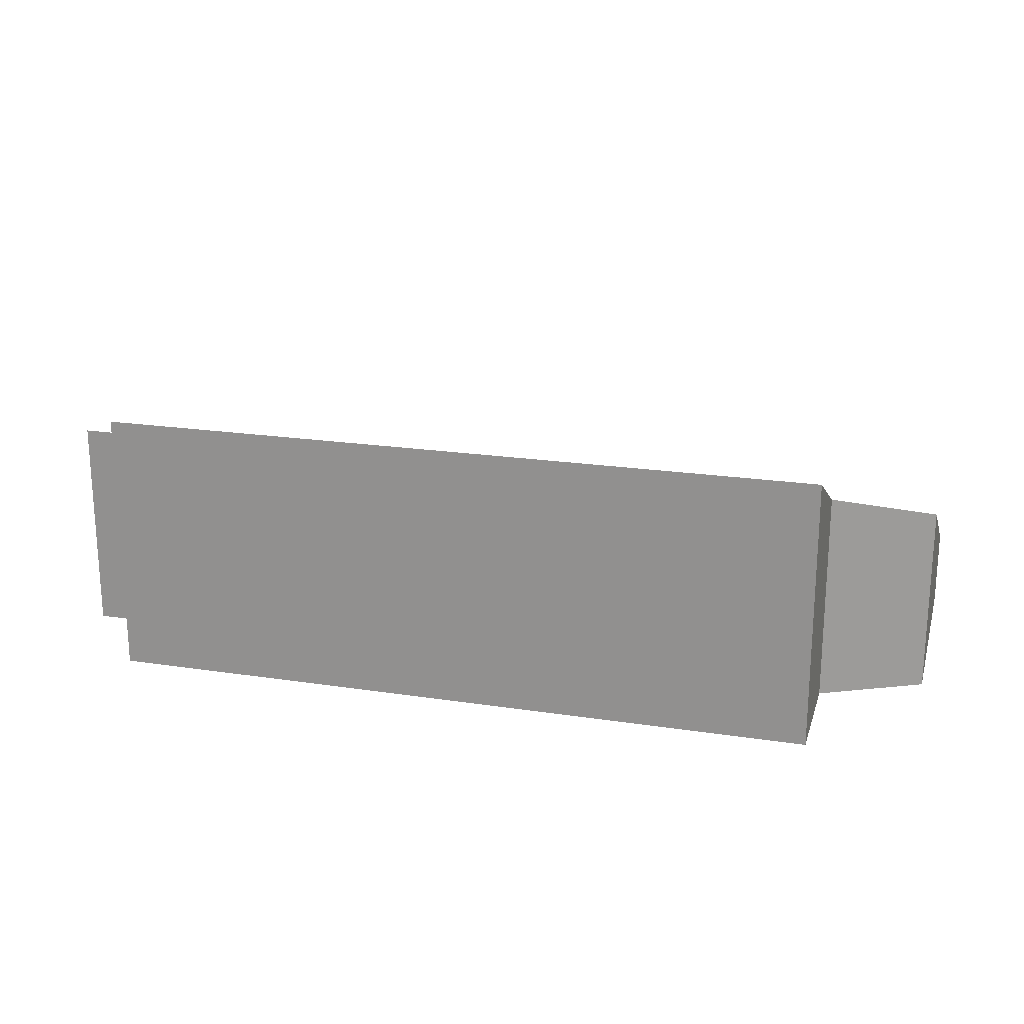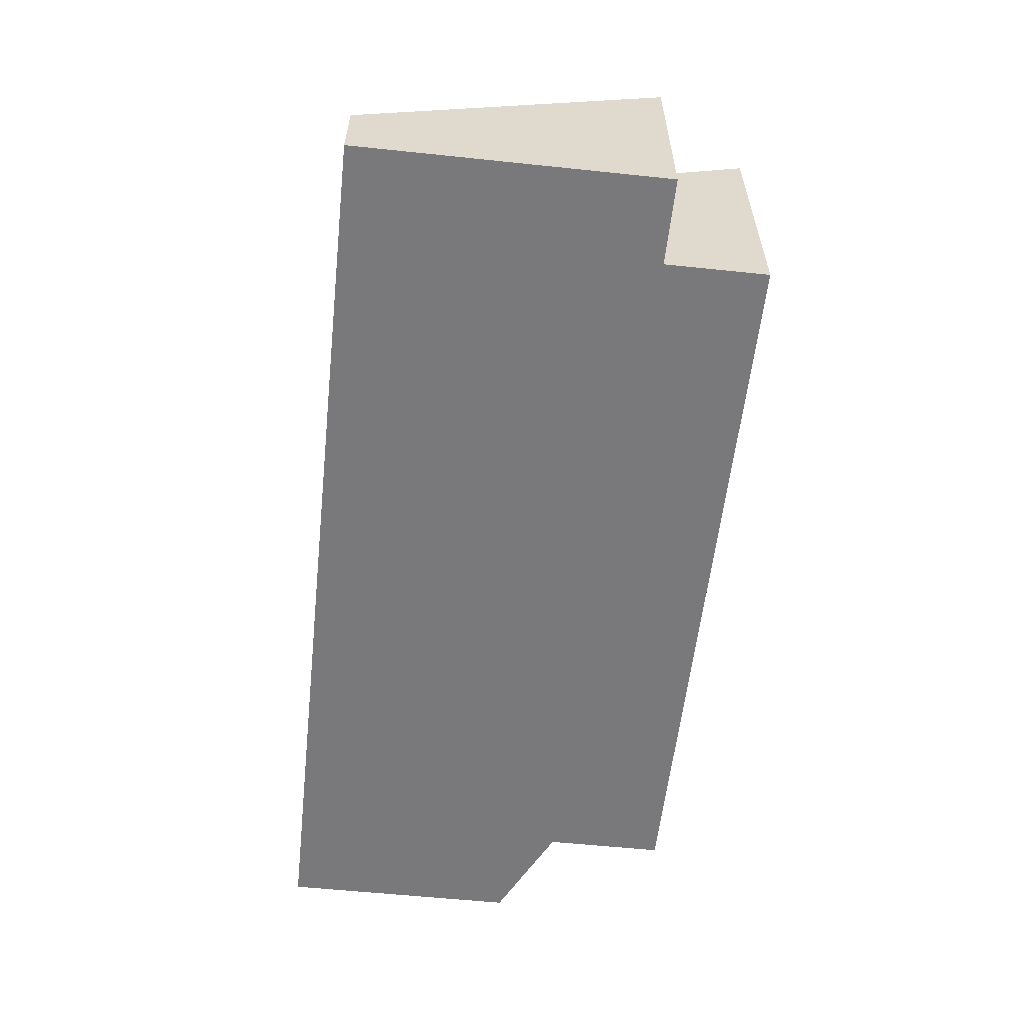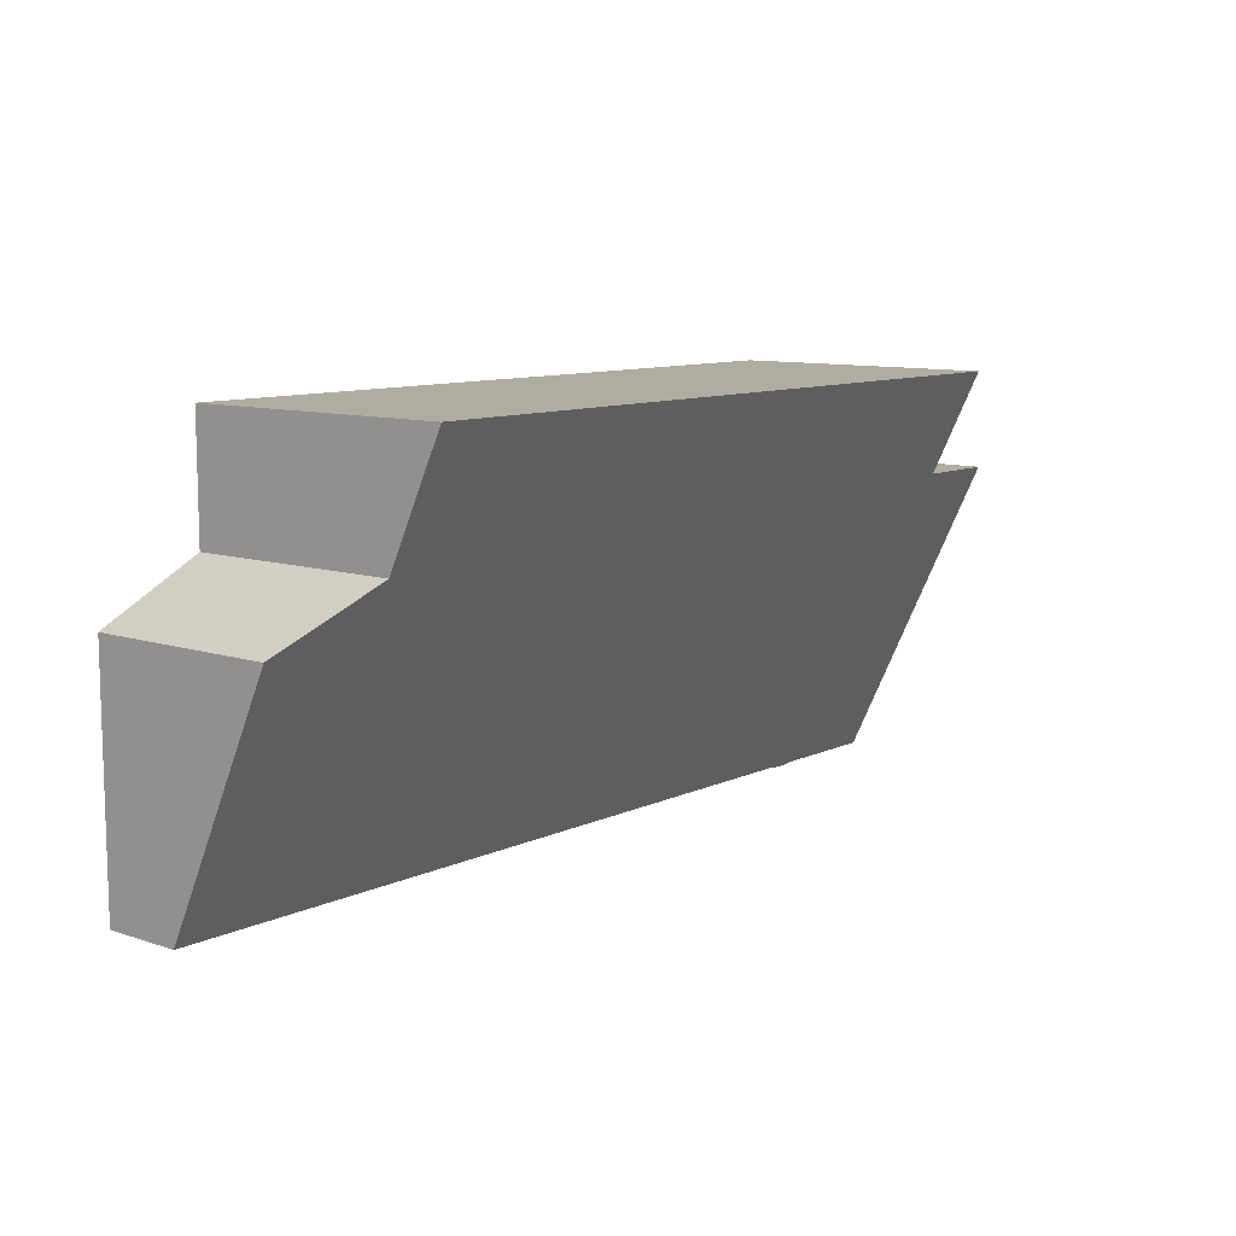
<metadata>
{"format":"obj","ext":"obj","renderer":"f3d","projection":"perspective","resolution":1024,"background":"white","views":[{"elev":20.4,"azim":15.5,"up":"+Y"},{"elev":-57.9,"azim":-96.2,"up":"+Y"},{"elev":9.9,"azim":130.1,"up":"+Z"}]}
</metadata>
<code>
v -0.4324 -0.08331 -0.1925
v 0.4491 -0.1585 -0.1925
v -0.4324 -0.1585 -0.1925
v 0.3226 -0.08331 -0.1925
v -0.4324 -0.1585 0.1013
v 0.008357 -0.08331 -0.1925
v 0.4491 -0.08331 -0.1925
v -0.3507 -0.1585 0.1013
v -0.4324 0.05617 0.1013
v -0.3223 -0.08331 -0.1925
v 0.2898 -0.08146 -0.1886
v 0.4491 -0.02906 -0.07824
v 0.3553 -0.08146 -0.1886
v -0.3507 -0.1585 0.1992
v -0.3507 0.05617 0.1013
v -0.4322 -0.02736 -0.07466
v -0.3443 -0.08161 -0.1889
v -0.3213 -0.08331 -0.1925
v 0.2593 -0.07604 -0.1772
v 0.4491 0.02517 0.036
v 0.4448 -0.0431 -0.1078
v 0.3858 -0.07604 -0.1772
v 0.3511 -0.1585 0.08497
v -0.4264 -0.01342 -0.0453
v -0.4295 -0.04147 -0.1044
v -0.3742 -0.07558 -0.1762
v -0.2904 -0.08331 -0.1925
v 0.2331 -0.06742 -0.159
v 0.4491 -0.1585 0.036
v 0.4448 -0.01502 -0.04866
v 0.4321 -0.05619 -0.1354
v 0.412 -0.06742 -0.159
v 0.3511 -0.1585 0.1992
v -0.3507 0.1027 0.1992
v -0.4123 -0.000612 -0.01831
v -0.4183 -0.0548 -0.1325
v -0.3994 -0.06643 -0.157
v -0.2893 -0.08331 -0.1925
v 0.04541 0.01005 0.004144
v 0.3511 0.04842 0.08497
v 0.4321 -0.001935 -0.0211
v 0.3511 0.1027 0.1992
v -0.1181 0.1027 0.1992
v -0.1814 0.09539 0.1839
v -0.391 0.0102 0.004469
v -0.2789 -0.08294 -0.1917
v 0.02531 0.02128 0.02781
v 0.07161 0.001428 -0.01402
v 0.3553 0.02334 0.03214
v 0.412 0.0093 0.002566
v 0.1349 0.1027 0.1992
v -0.1509 0.1008 0.1953
v -0.2076 0.08677 0.1658
v -0.3638 0.01828 0.02149
v -0.2479 -0.07814 -0.1816
v 0.01267 0.03437 0.05537
v 0.1021 -0.003992 -0.02543
v 0.3226 0.02519 0.03604
v 0.3858 0.01792 0.02073
v 0.1676 0.1008 0.1953
v 0.008357 0.1027 0.1992
v -0.3328 0.02308 0.03159
v -0.2207 -0.07007 -0.1646
v 0.008357 0.04841 0.08495
v 0.213 -0.05619 -0.1354
v 0.1981 0.09539 0.1839
v 0.2898 0.02334 0.03214
v 0.1021 0.1008 0.1953
v -0.0854 0.1008 0.1953
v -0.2277 0.07554 0.1421
v -0.1994 -0.05925 -0.1418
v 0.004047 0.03437 0.05537
v 0.1349 -0.005841 -0.02933
v 0.2593 0.01792 0.02073
v 0.2614 0.04841 0.08495
v 0.2243 0.08677 0.1658
v 0.07161 0.09539 0.1839
v -0.05489 0.09539 0.1839
v -0.2999 0.02426 0.03408
v -0.2403 0.06245 0.1145
v -0.2674 0.02175 0.02879
v -0.1853 -0.04644 -0.1148
v -0.008591 0.02128 0.02781
v 0.01267 0.06245 0.1145
v 0.2004 -0.0431 -0.1078
v 0.2331 0.0093 0.002566
v 0.2444 0.02128 0.02781
v 0.257 0.03437 0.05537
v 0.2444 0.07554 0.1421
v 0.257 0.06245 0.1145
v 0.04541 0.08677 0.1658
v -0.02869 0.08677 0.1658
v -0.2446 0.04841 0.08495
v -0.2375 0.01571 0.01608
v -0.1795 -0.0325 -0.08548
v -0.02869 0.01005 0.004144
v 0.004047 0.06245 0.1145
v 0.02531 0.07554 0.1421
v 0.1676 -0.003992 -0.02543
v 0.213 -0.001935 -0.0211
v 0.2243 0.01005 0.004144
v -0.008591 0.07554 0.1421
v -0.2403 0.03437 0.05537
v -0.1509 -0.003992 -0.02543
v -0.05489 0.001428 -0.01402
v 0.1961 -0.02906 -0.07824
v 0.2004 -0.01502 -0.04866
v -0.2277 0.02128 0.02781
v -0.1822 -0.01839 -0.05575
v -0.1814 0.001428 -0.01402
v -0.1181 -0.005841 -0.02933
v -0.0854 -0.003992 -0.02543
v 0.1981 0.001428 -0.01402
v -0.1934 -0.00506 -0.02768
v -0.2076 0.01005 0.004144
v -0.2123 0.006571 -0.003182
v 0.3123 -0.07673 -0.1787
v 0.3414 -0.07625 -0.1777
v -0.3188 -0.07818 -0.1817
v -0.3118 -0.08412 -0.1942
v 0.2838 -0.07397 -0.1728
v 0.3692 -0.07256 -0.1699
v -0.3733 -0.06894 -0.1622
v -0.3475 -0.0751 -0.1752
v -0.3088 -0.08401 -0.194
v 0.2367 -0.05965 -0.1427
v 0.2581 -0.06814 -0.1606
v 0.3037 0.01813 0.02117
v 0.3329 0.01861 0.02218
v 0.4337 -0.03348 -0.08755
v 0.3939 -0.0659 -0.1558
v 0.3613 0.01585 0.01635
v -0.4183 -0.02439 -0.06839
v -0.3945 -0.06012 -0.1437
v -0.3225 0.01811 0.02111
v -0.2892 -0.07797 -0.1813
v -0.2924 -0.08342 -0.1928
v 0.2211 -0.04907 -0.1204
v 0.2759 0.01443 0.01338
v 0.4326 -0.02099 -0.06124
v 0.4137 -0.05672 -0.1365
v 0.4273 -0.04567 -0.1132
v 0.3871 0.01002 0.004076
v -0.4112 -0.01209 -0.04249
v -0.4179 -0.03706 -0.09509
v -0.4097 -0.04925 -0.1208
v -0.3763 0.008105 4.8e-05
v -0.3509 0.01462 0.01378
v -0.2929 0.01832 0.02156
v -0.3059 -0.08418 -0.1943
v 0.0326 0.02756 0.04102
v 0.04867 0.01692 0.01861
v 0.2314 -0.001397 -0.01997
v 0.2512 0.007774 -0.000648
v 0.424 -0.00905 -0.03609
v 0.4085 0.001526 -0.01381
v -0.1474 0.09531 0.1838
v -0.1748 0.09046 0.1735
v -0.1982 0.08275 0.1573
v -0.3968 -0.001006 -0.01914
v -0.2642 0.01524 0.01507
v -0.2608 -0.07448 -0.1739
v 0.02199 0.05228 0.0931
v 0.0235 0.03962 0.06643
v 0.07061 0.008424 0.00072
v 0.09693 0.002656 -0.01143
v 0.2125 -0.03713 -0.09524
v 0.2179 -0.01245 -0.04326
v 0.1439 0.09681 0.1869
v -0.1181 0.09697 0.1872
v -0.2162 0.07269 0.1361
v -0.2354 -0.06797 -0.1602
v 0.02817 0.06467 0.1192
v 0.04162 0.07596 0.143
v 0.06142 0.08537 0.1628
v 0.1258 5e-06 -0.01701
v 0.2114 -0.02464 -0.06893
v 0.1728 0.09416 0.1813
v 0.1144 0.09617 0.1855
v -0.1474 0.001505 -0.01385
v -0.1181 -0.000149 -0.01734
v -0.1748 0.006356 -0.003635
v -0.2275 0.06098 0.1114
v -0.1982 0.01407 0.01262
v -0.2384 0.009079 0.002101
v -0.2149 -0.05885 -0.141
v 0.08623 0.09226 0.1773
v 0.1991 0.0884 0.1692
v 0.1554 0.000653 -0.01565
v -0.06153 0.09046 0.1735
v -0.08884 0.09531 0.1838
v -0.2162 0.02413 0.03381
v -0.2314 0.04841 0.08495
v -0.2172 0.000264 -0.01647
v -0.2005 -0.04777 -0.1177
v -0.1934 -0.03547 -0.09175
v -0.004913 0.04841 0.08495
v 0.2371 0.06926 0.1289
v 0.221 0.0799 0.1513
v 0.1835 0.004556 -0.007427
v -0.03808 0.08275 0.1573
v -0.08884 0.001505 -0.01385
v -0.2275 0.03584 0.05847
v -0.202 -0.01061 -0.03937
v -0.02008 0.02413 0.03381
v -0.008771 0.03584 0.05847
v 0.2281 0.02086 0.02691
v 0.2477 0.04454 0.0768
v 0.2462 0.0572 0.1035
v 0.2083 0.01145 0.007089
v -0.02008 0.07269 0.1361
v -0.06153 0.006356 -0.003635
v -0.03808 0.01407 0.01262
v -0.1938 -0.0228 -0.06505
v -0.008771 0.06098 0.1114
v 0.2415 0.03215 0.05069
v 0.4491 -0.1585 0.1992
g mesh1_mesh1-geometry
f 1 2 3
f 2 1 4
f 2 5 3
f 5 1 3
f 4 1 6
f 7 2 4
f 5 2 8
f 1 5 9
f 6 1 10
f 6 11 4
f 12 2 7
f 13 7 4
f 8 2 14
f 15 5 8
f 5 15 9
f 9 16 1
f 1 17 10
f 6 10 18
f 6 19 11
f 20 2 12
f 7 21 12
f 7 13 22
f 14 2 23
f 14 15 8
f 24 9 15
f 16 9 24
f 25 1 16
f 17 1 26
f 6 18 27
f 6 28 19
f 2 20 29
f 30 20 12
f 7 31 21
f 7 22 32
f 23 2 29
f 33 14 23
f 15 14 34
f 24 15 35
f 36 1 25
f 26 1 37
f 6 27 38
f 6 39 28
f 20 40 29
f 41 20 30
f 7 32 31
f 23 29 40
f 42 14 33
f 23 40 33
f 14 43 34
f 34 44 15
f 35 15 45
f 37 1 36
f 46 6 38
f 6 47 39
f 28 39 48
f 49 40 20
f 50 20 41
f 14 42 51
f 42 33 40
f 43 14 51
f 52 34 43
f 44 34 52
f 15 44 53
f 45 15 54
f 6 46 55
f 6 56 47
f 28 48 57
f 58 40 49
f 49 20 59
f 59 20 50
f 42 60 51
f 58 42 40
f 43 51 61
f 15 53 62
f 54 15 62
f 6 55 63
f 56 6 64
f 28 57 65
f 60 42 66
f 67 42 58
f 68 61 51
f 61 69 43
f 62 53 70
f 6 63 71
f 6 72 64
f 65 57 73
f 74 75 67
f 66 42 76
f 75 42 67
f 77 61 68
f 69 61 78
f 62 70 79
f 79 80 81
f 6 71 82
f 6 83 72
f 61 84 64
f 65 73 85
f 86 87 74
f 74 88 75
f 76 42 89
f 90 42 75
f 91 61 77
f 78 61 92
f 79 70 80
f 81 80 93
f 93 94 81
f 6 82 95
f 6 96 83
f 97 61 64
f 84 61 98
f 85 73 99
f 100 101 86
f 86 101 87
f 74 87 88
f 89 42 90
f 98 61 91
f 92 61 102
f 94 93 103
f 6 95 104
f 6 105 96
f 102 61 97
f 85 99 106
f 107 101 100
f 94 103 108
f 109 110 95
f 95 110 104
f 6 104 111
f 6 112 105
f 113 106 99
f 106 113 107
f 107 113 101
f 114 115 110
f 94 108 116
f 114 110 109
f 6 111 112
f 116 115 114
f 116 108 115
g mesh1_mesh1-geometry
f 3 2 1
f 4 1 2
f 3 5 2
f 3 1 5
f 6 1 4
f 4 2 7
f 8 2 5
f 9 5 1
f 10 1 6
f 4 11 6
f 7 2 12
f 4 7 13
f 14 2 8
f 8 5 15
f 9 15 5
f 1 16 9
f 10 17 1
f 18 10 6
f 11 19 6
f 4 117 11
f 12 2 20
f 12 21 7
f 22 13 7
f 13 118 4
f 23 2 14
f 8 15 14
f 15 9 24
f 24 9 16
f 16 1 25
f 26 1 17
f 10 119 17
f 18 119 10
f 18 120 10
f 10 120 18
f 27 18 6
f 19 28 6
f 11 121 19
f 117 121 11
f 118 117 4
f 29 20 2
f 12 20 30
f 21 31 7
f 12 30 21
f 22 122 13
f 32 22 7
f 122 118 13
f 29 2 23
f 23 14 33
f 34 14 15
f 35 15 24
f 16 25 24
f 25 1 36
f 37 1 26
f 17 123 26
f 119 124 17
f 27 119 18
f 120 18 125
f 125 18 120
f 27 125 18
f 18 125 27
f 38 27 6
f 28 39 6
f 19 126 28
f 121 127 19
f 117 128 121
f 118 129 117
f 29 40 20
f 30 20 41
f 31 32 7
f 21 130 31
f 21 30 130
f 131 122 22
f 32 131 22
f 122 132 118
f 40 29 23
f 33 14 42
f 33 40 23
f 34 43 14
f 15 44 34
f 45 15 35
f 24 133 35
f 36 24 25
f 36 1 37
f 26 134 37
f 123 134 26
f 124 123 17
f 119 135 124
f 136 119 27
f 125 27 137
f 137 27 125
f 38 136 27
f 38 137 27
f 27 137 38
f 38 6 46
f 39 47 6
f 48 39 28
f 126 138 28
f 127 126 19
f 121 139 127
f 128 139 121
f 129 128 117
f 132 129 118
f 20 40 49
f 41 20 50
f 30 41 140
f 31 141 32
f 130 142 31
f 130 30 140
f 131 143 122
f 141 131 32
f 143 132 122
f 51 42 14
f 40 33 42
f 51 14 43
f 43 34 52
f 52 34 44
f 53 44 15
f 54 15 45
f 45 35 144
f 144 35 133
f 133 24 36
f 37 145 36
f 134 146 37
f 123 147 134
f 124 148 123
f 135 148 124
f 149 135 119
f 136 149 119
f 137 150 125
f 125 150 137
f 46 136 38
f 55 46 6
f 47 56 6
f 39 151 47
f 48 152 39
f 57 48 28
f 28 138 65
f 126 153 138
f 127 154 126
f 139 154 127
f 128 67 139
f 129 58 128
f 132 49 129
f 49 40 58
f 59 20 49
f 50 20 59
f 41 50 155
f 140 41 155
f 142 141 31
f 130 140 142
f 156 143 131
f 141 156 131
f 143 59 132
f 51 60 42
f 40 42 58
f 61 51 43
f 43 52 157
f 52 44 158
f 44 53 159
f 62 53 15
f 62 15 54
f 54 45 147
f 160 45 144
f 133 145 144
f 145 133 36
f 146 145 37
f 134 160 146
f 147 160 134
f 148 147 123
f 135 62 148
f 149 79 135
f 161 149 136
f 162 136 46
f 55 162 46
f 63 55 6
f 64 6 56
f 56 47 163
f 151 164 47
f 152 151 39
f 165 152 48
f 57 166 48
f 65 57 28
f 138 167 65
f 153 168 138
f 154 153 126
f 139 74 154
f 67 74 139
f 58 67 128
f 49 58 129
f 59 49 132
f 50 59 143
f 155 50 156
f 140 155 142
f 142 155 141
f 156 50 143
f 155 156 141
f 66 42 60
f 60 51 169
f 58 42 67
f 51 61 68
f 43 69 61
f 157 52 158
f 170 43 157
f 158 44 159
f 159 53 171
f 70 53 62
f 62 54 148
f 147 45 160
f 148 54 147
f 160 144 146
f 146 144 145
f 79 62 135
f 81 79 149
f 161 81 149
f 162 161 136
f 172 162 55
f 63 172 55
f 71 63 6
f 64 72 6
f 64 56 84
f 164 163 47
f 163 98 56
f 151 173 164
f 152 174 151
f 165 175 152
f 166 165 48
f 176 166 57
f 73 57 65
f 167 177 65
f 138 168 167
f 153 86 168
f 154 86 153
f 74 86 154
f 67 75 74
f 76 42 66
f 66 60 178
f 169 51 179
f 178 60 169
f 67 42 75
f 68 61 77
f 51 68 179
f 78 61 69
f 69 43 170
f 157 158 180
f 170 157 181
f 158 159 182
f 171 53 183
f 159 171 184
f 53 70 183
f 79 70 62
f 81 80 79
f 94 81 161
f 185 161 162
f 172 185 162
f 186 172 63
f 71 186 63
f 82 71 6
f 72 83 6
f 64 97 72
f 98 84 56
f 64 84 61
f 163 164 173
f 173 98 163
f 174 173 151
f 175 174 152
f 187 175 165
f 166 187 165
f 176 179 166
f 73 176 57
f 85 73 65
f 177 107 65
f 177 167 168
f 86 100 168
f 74 87 86
f 75 88 74
f 89 42 76
f 76 66 188
f 188 66 178
f 169 179 176
f 178 169 189
f 75 42 90
f 77 61 91
f 68 77 187
f 179 68 187
f 92 61 78
f 78 69 190
f 191 69 170
f 180 158 182
f 181 157 180
f 191 170 181
f 182 159 184
f 171 183 192
f 184 171 192
f 183 70 193
f 80 70 79
f 93 80 81
f 81 94 93
f 185 94 161
f 194 185 172
f 186 194 172
f 195 186 71
f 82 196 71
f 95 82 6
f 83 96 6
f 72 197 83
f 97 197 72
f 64 61 97
f 98 61 84
f 91 98 173
f 174 91 173
f 175 91 174
f 187 77 175
f 179 187 166
f 189 176 73
f 99 73 85
f 65 107 85
f 107 177 100
f 168 100 177
f 86 101 100
f 87 101 86
f 88 87 74
f 75 90 88
f 90 42 89
f 89 76 198
f 199 76 188
f 188 178 200
f 189 169 176
f 200 178 189
f 91 61 98
f 77 91 175
f 102 61 92
f 92 78 201
f 190 69 191
f 201 78 190
f 180 182 104
f 181 180 111
f 202 191 181
f 182 184 110
f 192 183 203
f 184 192 115
f 80 193 70
f 193 203 183
f 93 103 80
f 103 93 94
f 194 94 185
f 204 194 186
f 195 204 186
f 196 195 71
f 82 109 196
f 95 109 82
f 104 95 6
f 96 105 6
f 83 205 96
f 197 206 83
f 97 102 197
f 97 61 102
f 99 189 73
f 106 99 85
f 106 85 107
f 100 101 107
f 87 207 101
f 88 208 87
f 88 90 208
f 90 89 209
f 198 76 199
f 209 89 198
f 199 188 210
f 210 188 200
f 200 189 99
f 102 92 211
f 211 92 201
f 190 191 212
f 201 190 213
f 104 182 110
f 111 180 104
f 202 181 111
f 212 191 202
f 110 184 115
f 192 203 115
f 193 80 108
f 203 193 108
f 108 80 103
f 108 103 94
f 116 94 194
f 204 116 194
f 214 204 195
f 196 214 195
f 109 114 196
f 95 110 109
f 104 110 95
f 111 104 6
f 105 112 6
f 96 213 105
f 205 213 96
f 206 205 83
f 197 215 206
f 197 102 215
f 99 106 113
f 107 113 106
f 101 113 107
f 207 210 101
f 216 207 87
f 208 216 87
f 208 90 209
f 198 199 207
f 209 198 216
f 207 199 210
f 210 200 113
f 113 200 99
f 215 102 211
f 211 201 205
f 213 190 212
f 205 201 213
f 112 202 111
f 212 202 112
f 110 115 114
f 115 203 108
f 116 108 94
f 114 116 204
f 214 114 204
f 196 114 214
f 109 110 114
f 112 111 6
f 105 212 112
f 213 212 105
f 206 215 205
f 101 210 113
f 216 198 207
f 208 209 216
f 215 211 205
f 114 115 116
f 115 108 116
g mesh1_mesh1-geometry
f 11 117 4
f 4 118 13
f 17 119 10
f 10 119 18
f 19 121 11
f 11 121 117
f 4 117 118
f 21 30 12
f 13 122 22
f 13 118 122
f 24 25 16
f 26 123 17
f 17 124 119
f 18 119 27
f 28 126 19
f 19 127 121
f 31 130 21
f 130 30 21
f 22 122 131
f 22 131 32
f 35 133 24
f 25 24 36
f 37 134 26
f 26 134 123
f 17 123 124
f 27 119 136
f 27 136 38
f 28 138 126
f 19 126 127
f 140 41 30
f 32 141 31
f 31 142 130
f 140 30 130
f 32 131 141
f 144 35 45
f 133 35 144
f 36 24 133
f 36 145 37
f 37 146 134
f 38 136 46
f 47 151 39
f 39 152 48
f 65 138 28
f 139 67 128
f 128 58 129
f 129 49 132
f 155 50 41
f 155 41 140
f 31 141 142
f 132 59 143
f 157 52 43
f 158 44 52
f 159 53 44
f 147 45 54
f 144 45 160
f 36 133 145
f 37 145 146
f 148 62 135
f 135 79 149
f 46 136 162
f 46 162 55
f 163 47 56
f 47 164 151
f 39 151 152
f 48 152 165
f 48 166 57
f 65 167 138
f 154 74 139
f 139 74 67
f 128 67 58
f 129 58 49
f 132 49 59
f 143 59 50
f 156 50 155
f 143 50 156
f 169 51 60
f 158 52 157
f 157 43 170
f 159 44 158
f 171 53 159
f 148 54 62
f 160 45 147
f 147 54 148
f 135 62 79
f 149 79 81
f 149 81 161
f 55 162 172
f 55 172 63
f 84 56 64
f 47 163 164
f 56 98 163
f 48 165 166
f 57 166 176
f 65 177 167
f 168 86 153
f 153 86 154
f 154 86 74
f 178 60 66
f 179 51 169
f 169 60 178
f 179 68 51
f 170 43 69
f 183 53 171
f 183 70 53
f 161 81 94
f 63 172 186
f 63 186 71
f 72 97 64
f 56 84 98
f 163 98 173
f 57 176 73
f 65 107 177
f 168 100 86
f 188 66 76
f 178 66 188
f 187 77 68
f 187 68 179
f 190 69 78
f 170 69 191
f 193 70 183
f 161 94 185
f 71 186 195
f 71 196 82
f 83 197 72
f 72 197 97
f 173 98 91
f 173 91 174
f 174 91 175
f 175 77 187
f 73 176 189
f 85 107 65
f 100 177 107
f 177 100 168
f 88 90 75
f 198 76 89
f 188 76 199
f 175 91 77
f 201 78 92
f 191 69 190
f 190 78 201
f 104 182 180
f 111 180 181
f 110 184 182
f 115 192 184
f 70 193 80
f 80 103 93
f 185 94 194
f 71 195 196
f 196 109 82
f 82 109 95
f 96 205 83
f 83 206 197
f 197 102 97
f 73 189 99
f 107 85 106
f 101 207 87
f 87 208 88
f 208 90 88
f 209 89 90
f 199 76 198
f 198 89 209
f 99 189 200
f 211 92 102
f 201 92 211
f 110 182 104
f 104 180 111
f 111 181 202
f 115 184 110
f 115 203 192
f 108 80 193
f 108 193 203
f 103 80 108
f 194 94 116
f 194 116 204
f 196 114 109
f 105 213 96
f 96 213 205
f 83 205 206
f 215 102 197
f 101 210 207
f 87 207 216
f 87 216 208
f 209 90 208
f 113 200 210
f 99 200 113
f 211 102 215
f 111 202 112
f 112 202 212
f 108 203 115
f 204 116 114
f 204 114 214
f 214 114 196
f 112 212 105
f 105 212 213
f 113 210 101
g mesh1_mesh1-geometry
f 121 128 117
f 117 129 118
f 118 132 122
f 124 135 119
f 127 139 121
f 121 139 128
f 117 128 129
f 118 129 132
f 122 143 131
f 122 132 143
f 134 147 123
f 123 148 124
f 124 148 135
f 119 135 149
f 119 149 136
f 138 153 126
f 126 154 127
f 127 154 139
f 142 140 130
f 131 143 156
f 131 156 141
f 144 145 133
f 146 160 134
f 134 160 147
f 123 147 148
f 136 149 161
f 138 168 153
f 126 153 154
f 142 155 140
f 141 155 142
f 141 156 155
f 146 144 160
f 145 144 146
f 136 161 162
f 164 173 151
f 151 174 152
f 152 175 165
f 167 168 138
f 180 158 157
f 181 157 170
f 182 159 158
f 184 171 159
f 162 161 185
f 162 185 172
f 173 164 163
f 151 173 174
f 152 174 175
f 165 175 187
f 165 187 166
f 166 179 176
f 168 167 177
f 176 179 169
f 189 169 178
f 182 158 180
f 180 157 181
f 181 170 191
f 184 159 182
f 192 183 171
f 192 171 184
f 172 185 194
f 172 194 186
f 166 187 179
f 200 178 188
f 176 169 189
f 189 178 200
f 181 191 202
f 203 183 192
f 183 203 193
f 186 194 204
f 186 204 195
f 210 188 199
f 200 188 210
f 212 191 190
f 213 190 201
f 202 191 212
f 195 204 214
f 195 214 196
f 206 215 197
f 207 199 198
f 216 198 209
f 210 199 207
f 205 201 211
f 212 190 213
f 213 201 205
f 205 215 206
f 207 198 216
f 216 209 208
f 205 211 215
g mesh2_mesh2-geometry
l 33 217
g mesh3_mesh3-geometry
l 18 125
l 125 137
l 137 27

</code>
